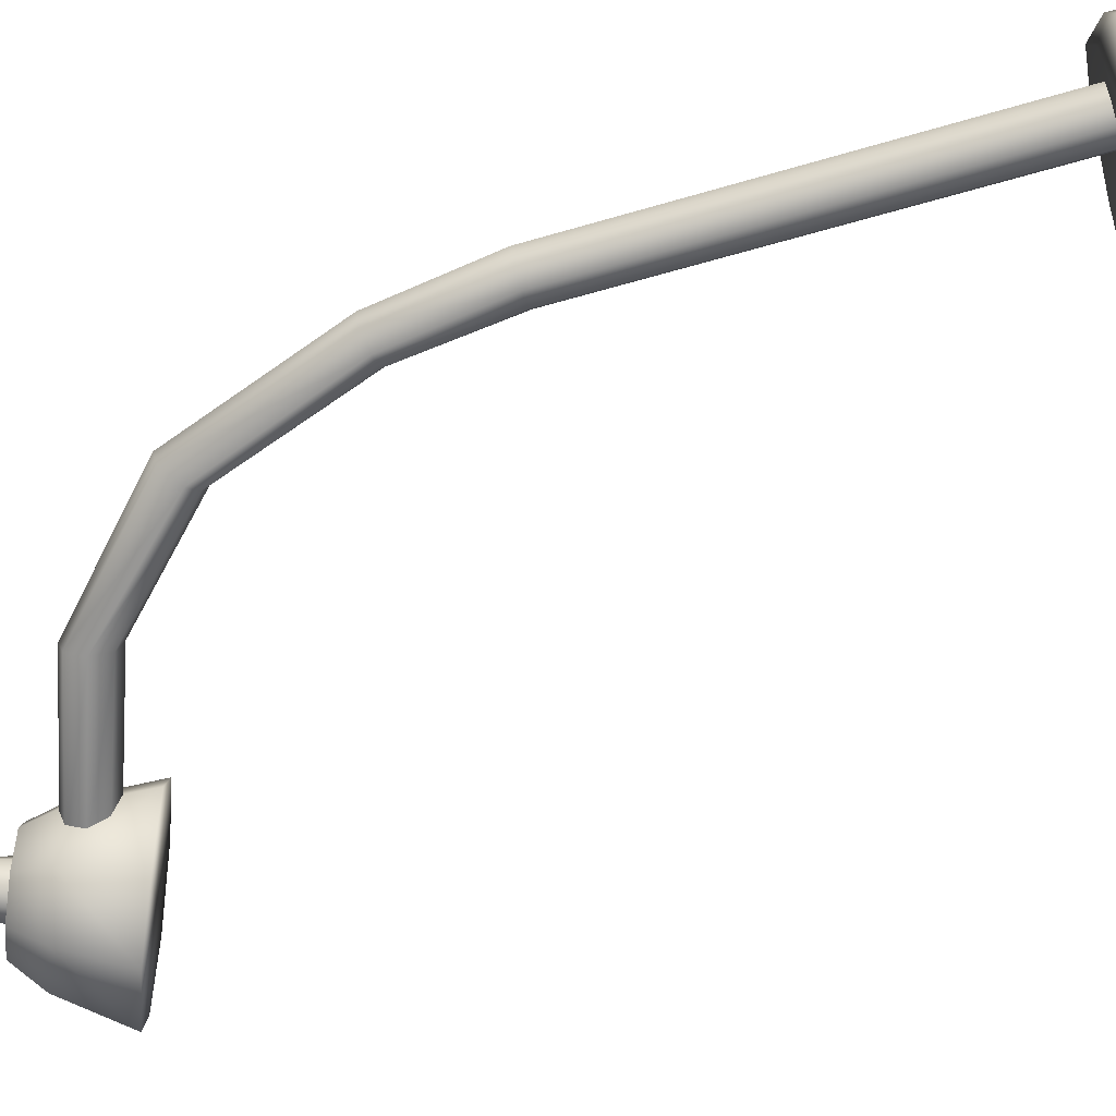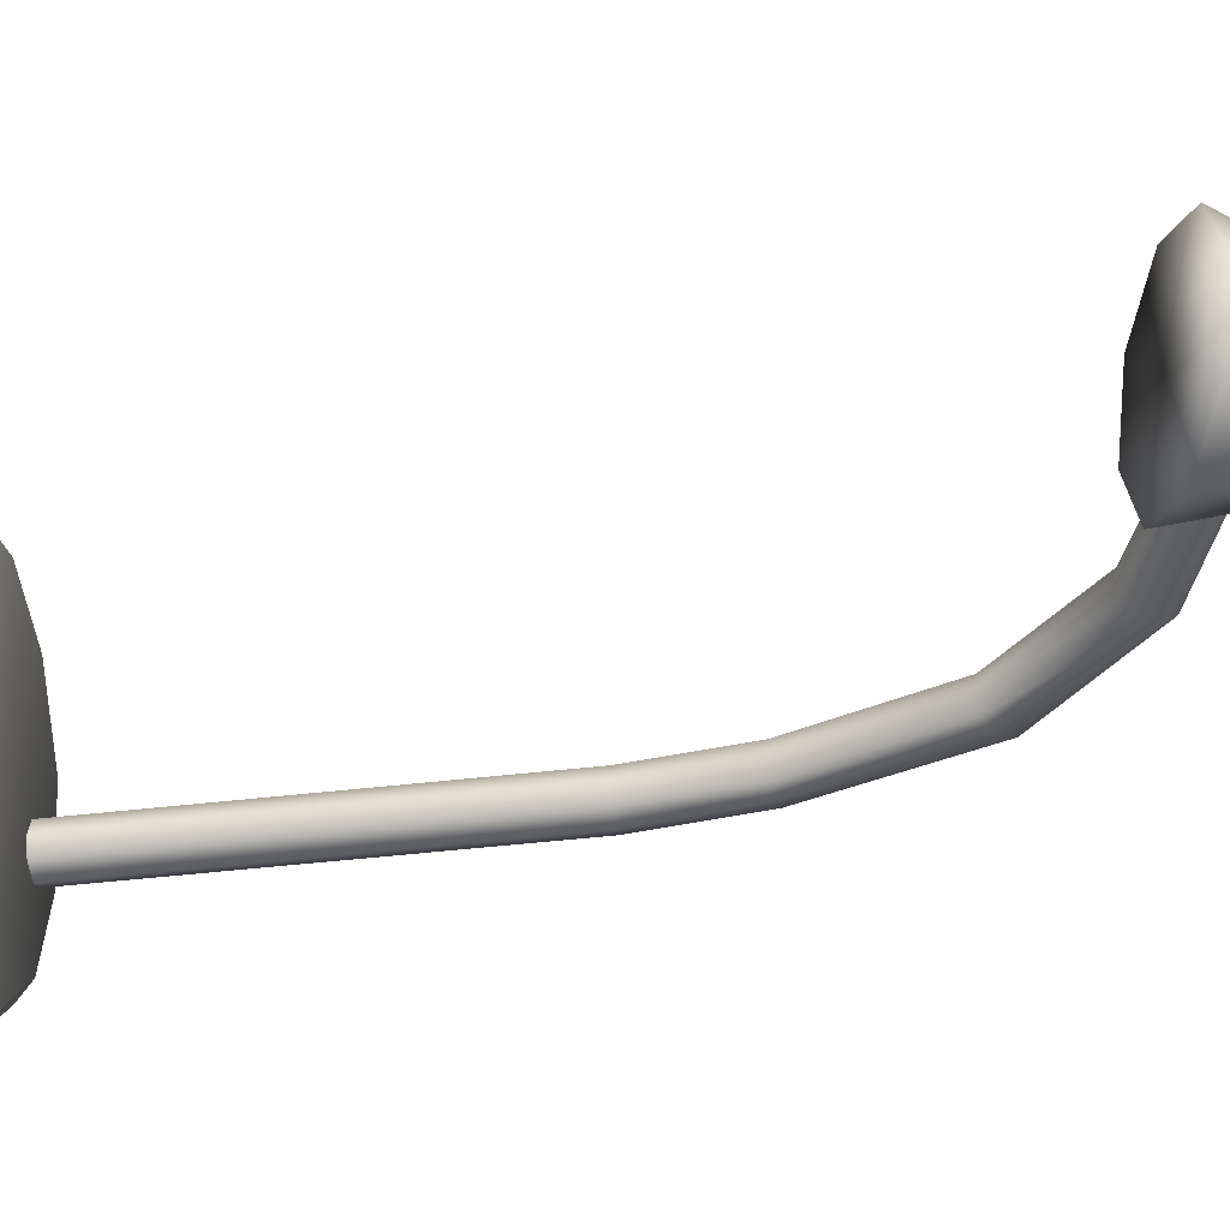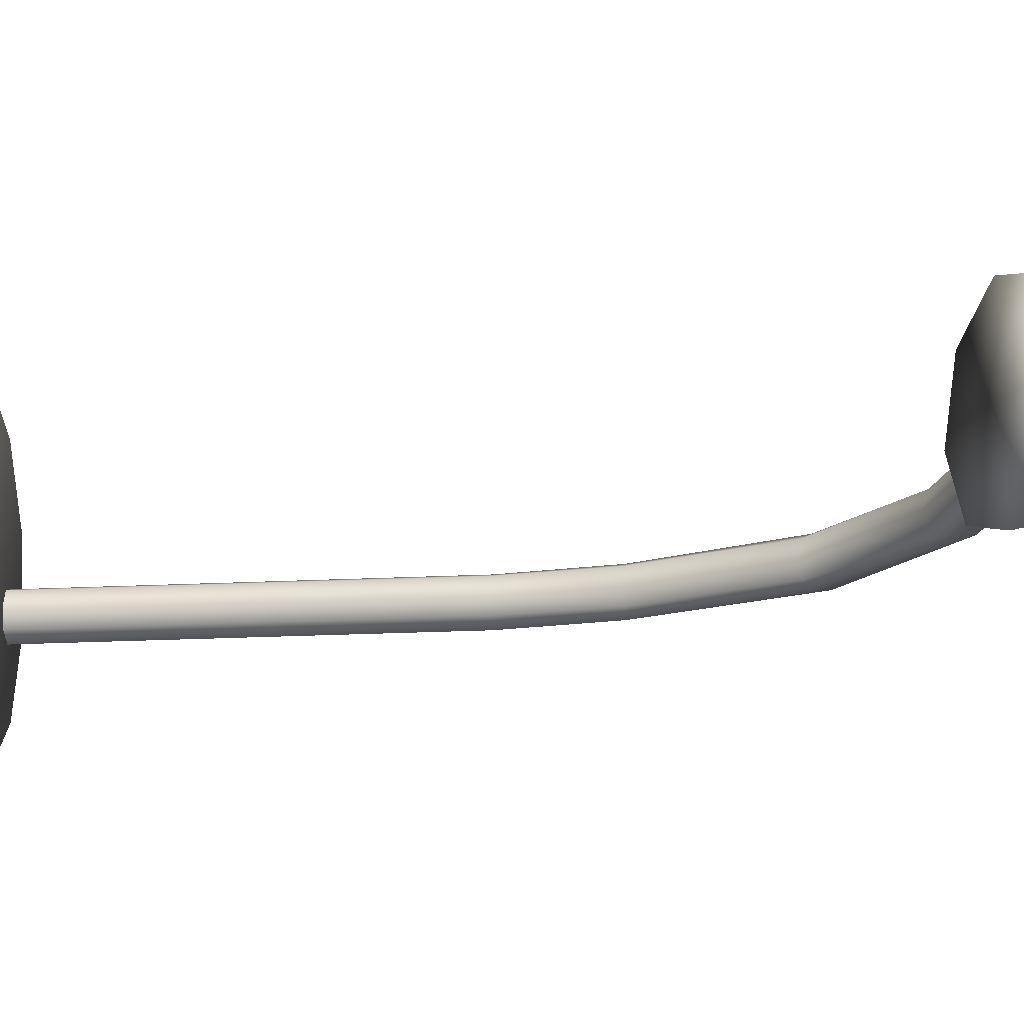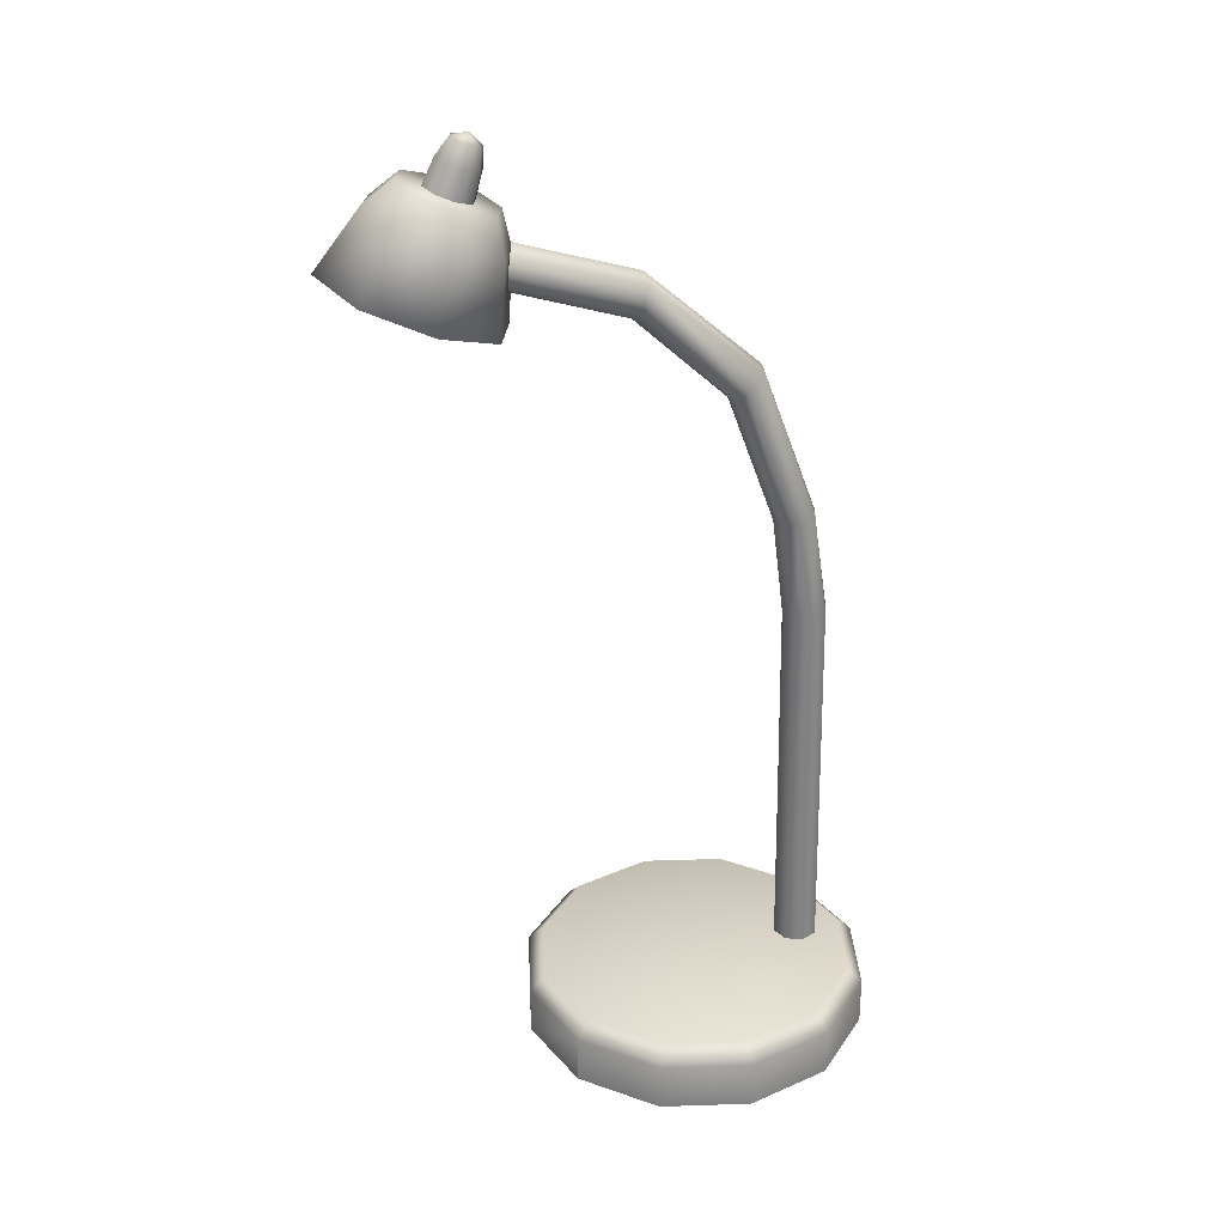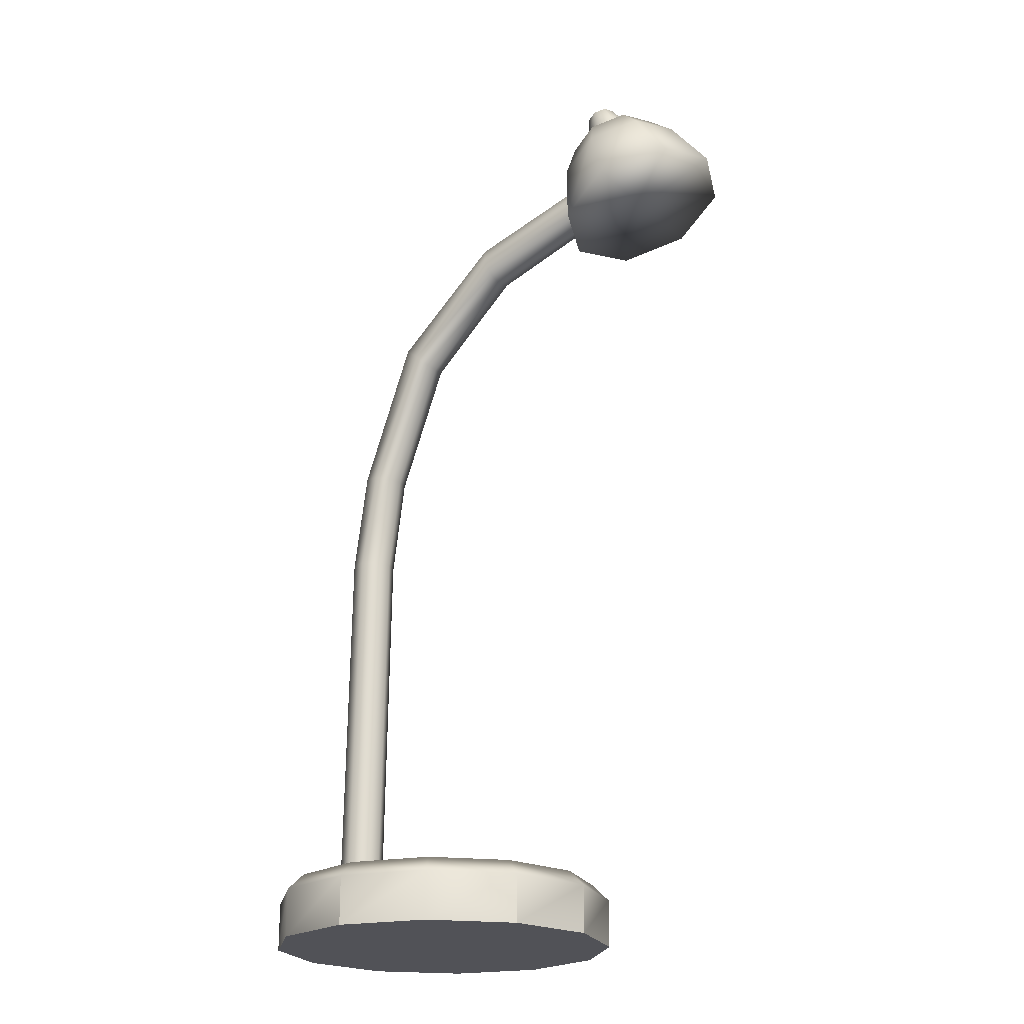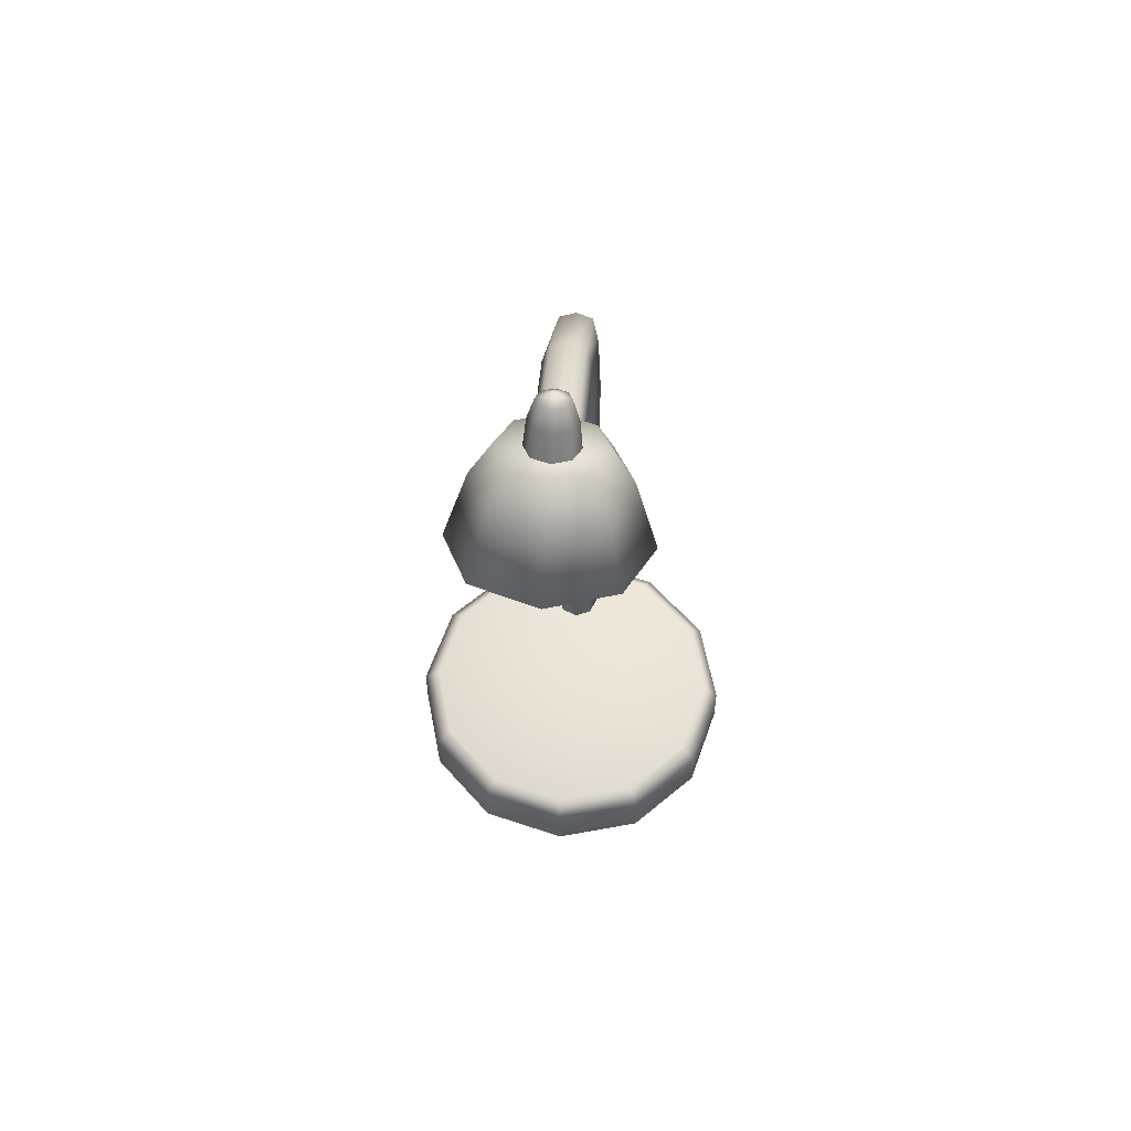
<metadata>
{"format":"obj","ext":"obj","renderer":"f3d","projection":"perspective","resolution":1024,"background":"white","views":[{"elev":-66.2,"azim":-74.8,"up":"+Z"},{"elev":-37.2,"azim":98.4,"up":"+Z"},{"elev":-21.1,"azim":94.2,"up":"+Z"},{"elev":29.5,"azim":162.3,"up":"+Y"},{"elev":-21.6,"azim":33.8,"up":"+Y"},{"elev":59.0,"azim":94.2,"up":"+Y"}]}
</metadata>
<code>
v 19.28 0 -6.424
v 14.58 0 -11.13
v 8.158 0 -12.85
v 1.734 0 -11.13
v -2.969 0 -6.424
v -4.69 0 0
v -2.969 0 6.424
v 1.734 0 11.13
v 8.158 0 12.85
v 14.58 0 11.13
v 19.28 0 6.424
v 21.01 0 0
v 8.158 0 0
v 8.158 4.761 0
v 32.02 61.14 -4.708
v 27.63 59.45 -6.658
v 23.24 57.77 -4.708
v 21.42 57.07 0
v 23.24 57.77 4.708
v 27.63 59.45 6.658
v 32.02 61.14 4.708
v 33.84 61.84 0
v 27.46 66.99 -2.549
v 25.08 66.07 -3.605
v 22.71 65.16 -2.549
v 21.72 64.78 0
v 22.71 65.16 2.549
v 25.08 66.07 3.605
v 27.46 66.99 2.549
v 28.45 67.37 0
v 27.63 59.45 0
v 25.08 66.07 0
v 25.91 63.92 5.106
v 22.54 62.62 3.611
v 21.15 62.09 0
v 22.54 62.62 -3.611
v 25.91 63.92 -5.106
v 29.28 65.22 -3.611
v 30.68 65.75 0
v 29.28 65.22 3.611
v 1.109 2.629 -1.19
v -0.08077 2.629 -1.683
v -1.271 2.629 -1.19
v -1.764 2.629 0
v -1.271 2.629 1.19
v -0.08077 2.629 1.683
v 1.109 2.629 1.19
v 1.602 2.629 0
v 23.37 60.34 -1.19
v 23.37 61.53 -1.683
v 23.37 62.72 -1.19
v 23.37 63.22 0
v 23.37 62.72 1.19
v 23.37 61.53 1.683
v 23.37 60.34 1.19
v 23.37 59.85 0
v 23.37 61.53 0
v 5.704 50.78 1.683
v 4.434 51.79 1.19
v 4.188 52.04 0
v 4.434 51.79 -1.19
v 5.704 50.78 -1.683
v 6.299 50.18 -1.19
v 6.546 49.93 0
v 6.299 50.18 1.19
v 12.92 57.98 1.683
v 12.56 59.2 1.19
v 12.53 59.59 0
v 12.56 59.2 -1.19
v 12.92 57.98 -1.683
v 13.25 56.76 -1.19
v 13.28 56.37 0
v 13.25 56.76 1.19
v 1.645 40.37 1.683
v 0.3403 40.63 1.19
v -0.04606 40.68 1e-06
v 0.3403 40.63 -1.19
v 1.645 40.37 -1.683
v 2.578 40.24 -1.19
v 2.964 40.2 1e-06
v 2.578 40.24 1.19
v 24.61 69.55 -0.8051
v 23.86 69.26 -1.139
v 23.11 68.97 -0.8051
v 22.8 68.85 0
v 23.11 68.97 0.8051
v 23.86 69.26 1.139
v 24.61 69.55 0.8051
v 24.92 69.67 0
v 23.66 69.78 0
v 24.38 67.92 1.613
v 23.31 67.51 1.14
v 22.87 67.34 0
v 23.31 67.51 -1.14
v 24.38 67.92 -1.613
v 25.44 68.33 -1.14
v 25.88 68.49 0
v 25.44 68.33 1.14
v 24.23 64.53 -1.353
v 25.49 65.02 -1.913
v 26.75 65.5 -1.353
v 27.28 65.7 0
v 26.75 65.5 1.353
v 25.49 65.02 1.913
v 24.23 64.53 1.353
v 23.71 64.33 0
v 0.4385 32.79 1.683
v -0.786 32.87 1.19
v -1.247 32.89 0
v -0.786 32.87 -1.19
v 0.4385 32.79 -1.683
v 1.551 32.76 -1.19
v 2.012 32.74 0
v 1.551 32.76 1.19
v 19.28 3.571 -6.424
v 18.22 4.761 -5.808
v 14.58 3.571 -11.13
v 13.97 4.761 -10.06
v 8.158 3.571 -12.85
v 8.158 4.761 -11.62
v 1.734 3.571 -11.13
v 2.35 4.761 -10.06
v -2.969 3.571 -6.424
v -1.902 4.761 -5.808
v -4.69 3.571 0
v -3.458 4.761 0
v -2.969 3.571 6.424
v -1.902 4.761 5.808
v 1.734 3.571 11.13
v 2.35 4.761 10.06
v 8.158 3.571 12.85
v 8.158 4.761 11.62
v 14.58 3.571 11.13
v 13.97 4.761 10.06
v 19.28 3.571 6.424
v 18.22 4.761 5.808
v 21.01 3.571 0
v 19.77 4.761 0
f 2 1 13
f 3 2 13
f 4 3 13
f 5 4 13
f 6 5 13
f 7 6 13
f 8 7 13
f 9 8 13
f 10 9 13
f 11 10 13
f 12 11 13
f 1 12 13
f 15 16 37 38
f 16 17 36 37
f 36 17 18 35
f 18 19 34 35
f 19 20 33 34
f 20 21 40 33
f 21 22 39 40
f 22 15 38 39
f 16 15 31
f 17 16 31
f 18 17 31
f 19 18 31
f 20 19 31
f 21 20 31
f 22 21 31
f 15 22 31
f 23 24 32
f 24 25 32
f 25 26 32
f 26 27 32
f 27 28 32
f 28 29 32
f 29 30 32
f 30 23 32
f 34 33 28 27
f 35 34 27 26
f 36 35 26 25
f 37 36 25 24
f 38 37 24 23
f 39 38 23 30
f 40 39 30 29
f 33 40 29 28
f 41 42 111 112
f 42 43 110 111
f 43 44 109 110
f 44 45 108 109
f 45 46 107 108
f 46 47 114 107
f 47 48 113 114
f 48 41 112 113
f 49 50 57
f 50 51 57
f 51 52 57
f 52 53 57
f 53 54 57
f 54 55 57
f 55 56 57
f 56 49 57
f 59 58 66 67
f 60 59 67 68
f 61 60 68 69
f 62 61 69 70
f 63 62 70 71
f 64 63 71 72
f 65 64 72 73
f 58 65 73 66
f 67 66 54 53
f 68 67 53 52
f 69 68 52 51
f 70 69 51 50
f 71 70 50 49
f 72 71 49 56
f 73 72 56 55
f 66 73 55 54
f 75 74 58 59
f 76 75 59 60
f 77 76 60 61
f 78 77 61 62
f 79 78 62 63
f 80 79 63 64
f 81 80 64 65
f 74 81 65 58
f 82 83 90
f 83 84 90
f 84 85 90
f 85 86 90
f 86 87 90
f 87 88 90
f 88 89 90
f 89 82 90
f 92 91 87 86
f 93 92 86 85
f 94 93 85 84
f 95 94 84 83
f 96 95 83 82
f 97 96 82 89
f 98 97 89 88
f 91 98 88 87
f 100 99 94 95
f 101 100 95 96
f 102 101 96 97
f 103 102 97 98
f 104 103 98 91
f 105 104 91 92
f 106 105 92 93
f 99 106 93 94
f 108 107 74 75
f 109 108 75 76
f 110 109 76 77
f 111 110 77 78
f 112 111 78 79
f 113 112 79 80
f 114 113 80 81
f 107 114 81 74
f 115 116 138 137
f 116 115 117 118
f 118 117 119 120
f 120 119 121 122
f 122 121 123 124
f 124 123 125 126
f 126 125 127 128
f 128 127 129 130
f 130 129 131 132
f 132 131 133 134
f 134 133 135 136
f 136 135 137 138
f 1 2 117 115
f 2 3 119 117
f 3 4 121 119
f 4 5 123 121
f 5 6 125 123
f 6 7 127 125
f 7 8 129 127
f 8 9 131 129
f 9 10 133 131
f 10 11 135 133
f 11 12 137 135
f 12 1 115 137
f 116 118 14
f 118 120 14
f 120 122 14
f 122 124 14
f 124 126 14
f 126 128 14
f 128 130 14
f 130 132 14
f 132 134 14
f 134 136 14
f 136 138 14
f 138 116 14

</code>
